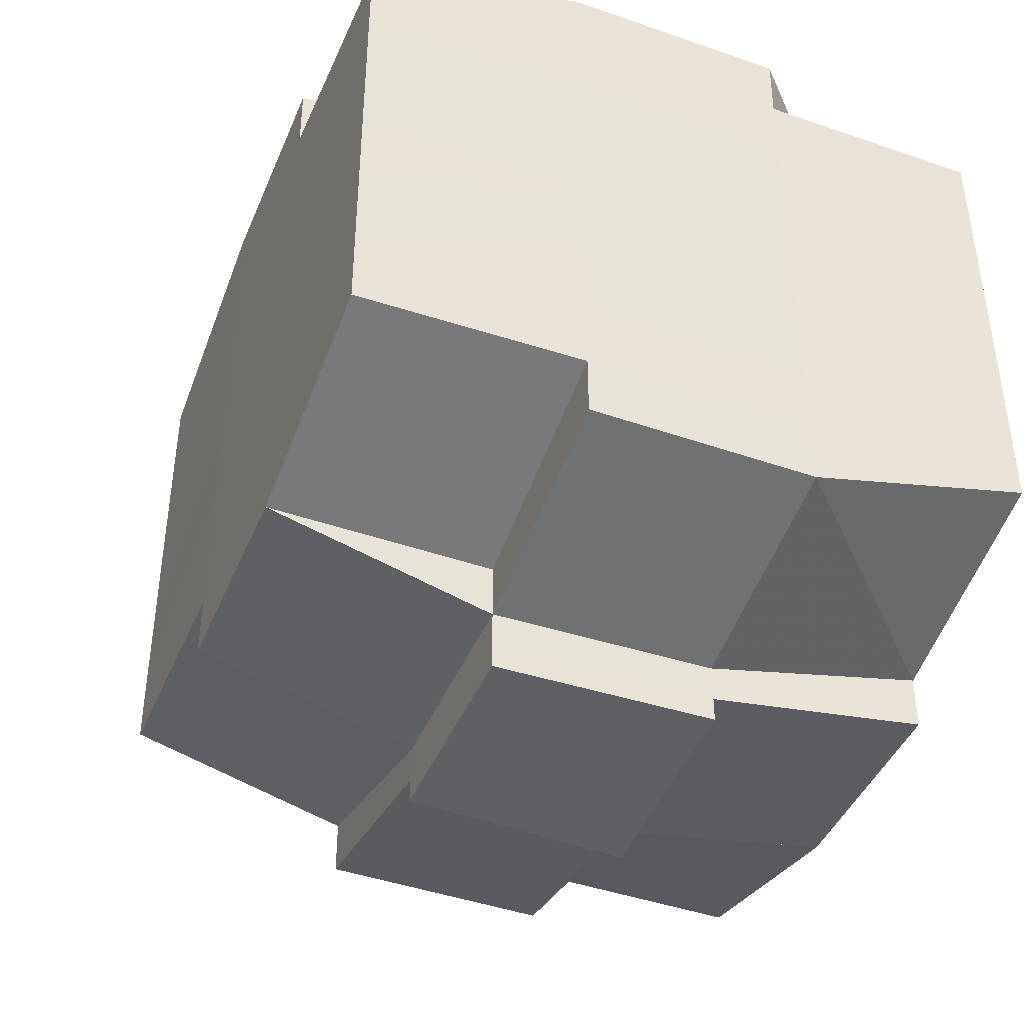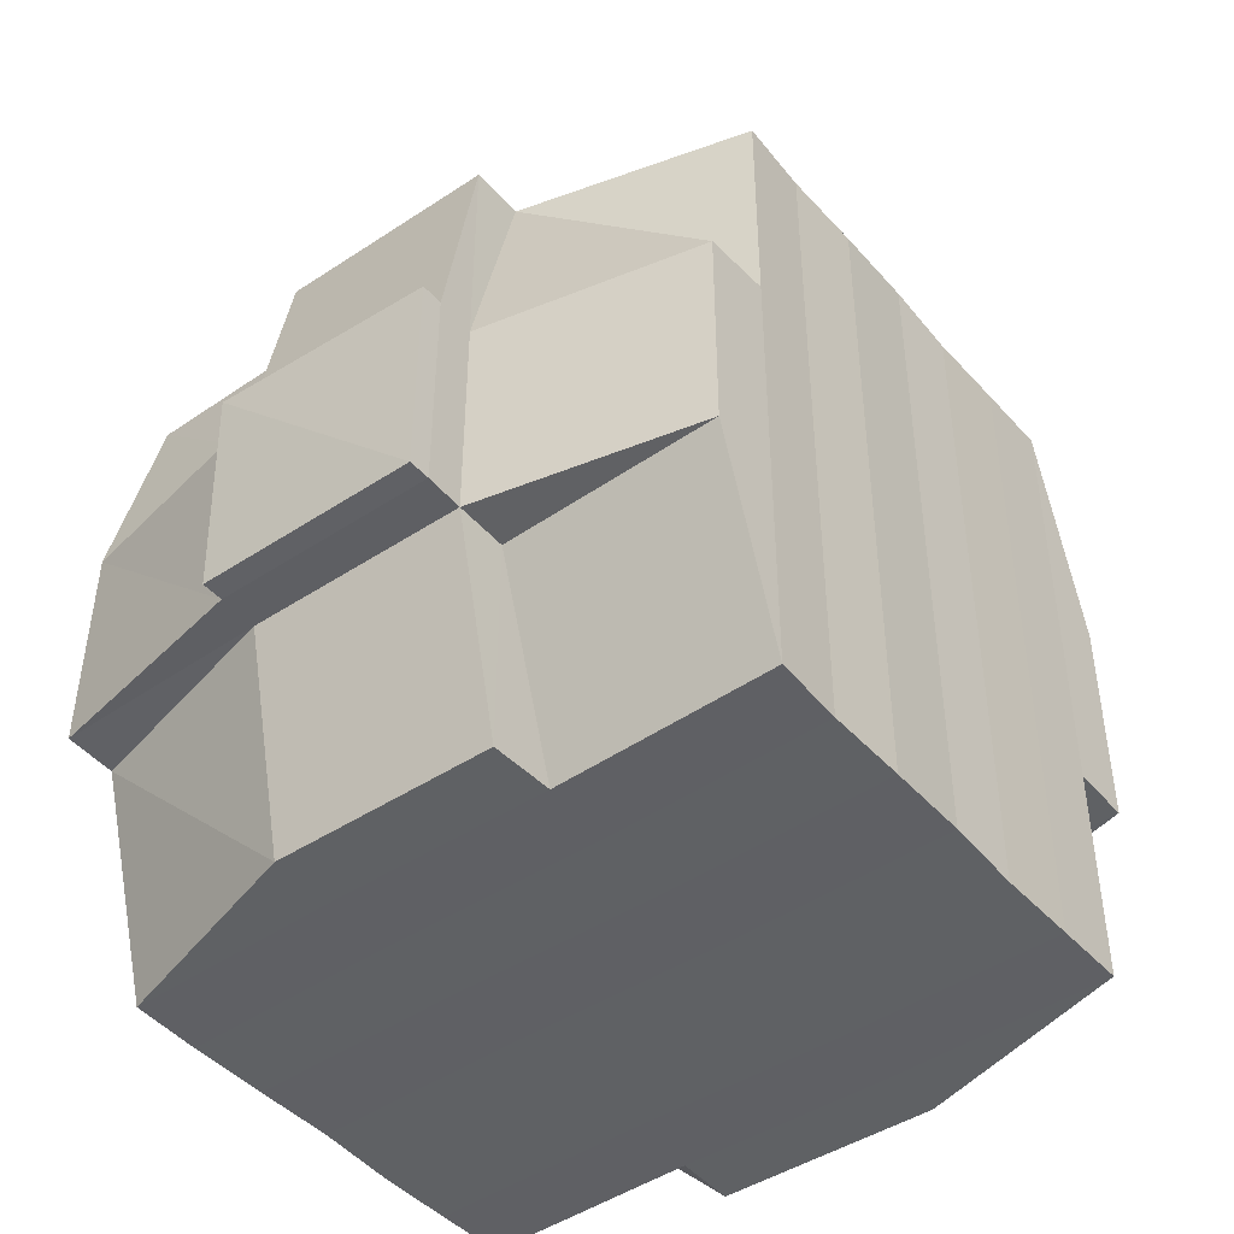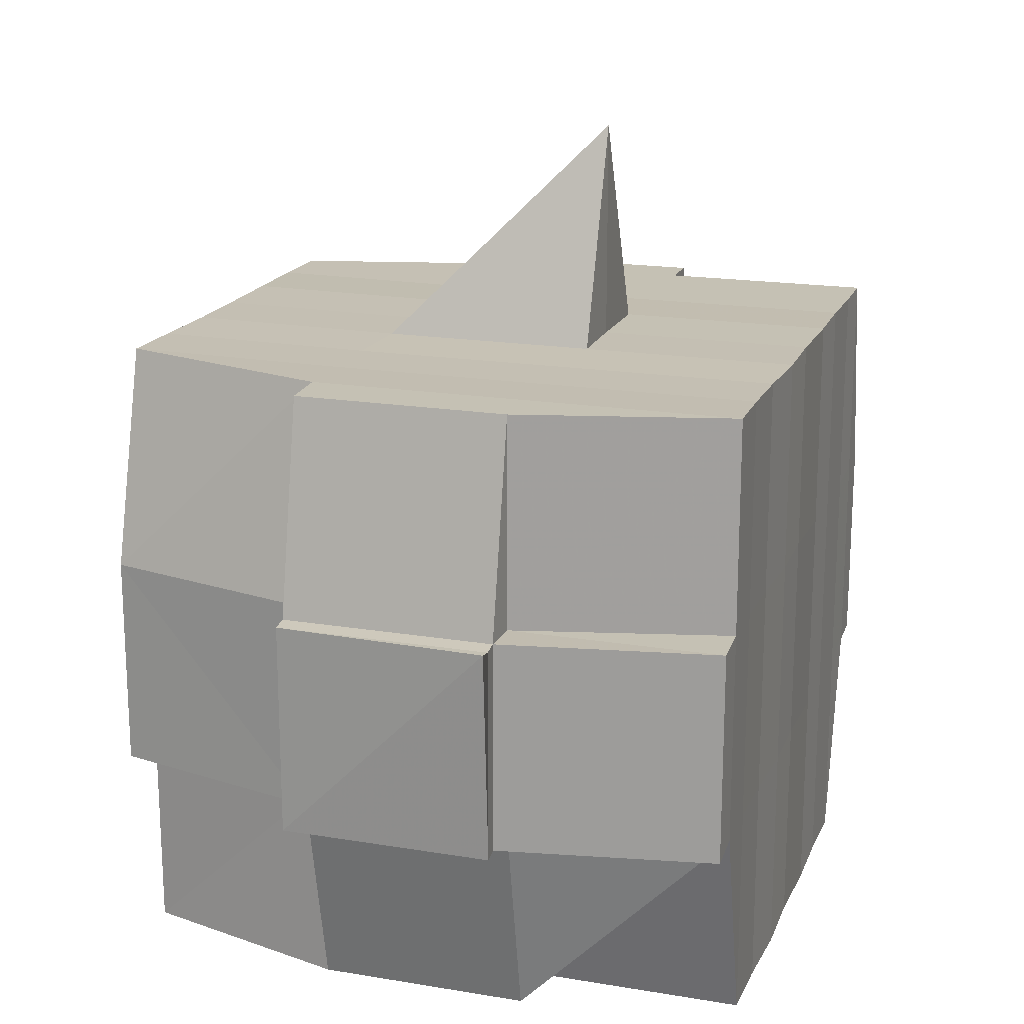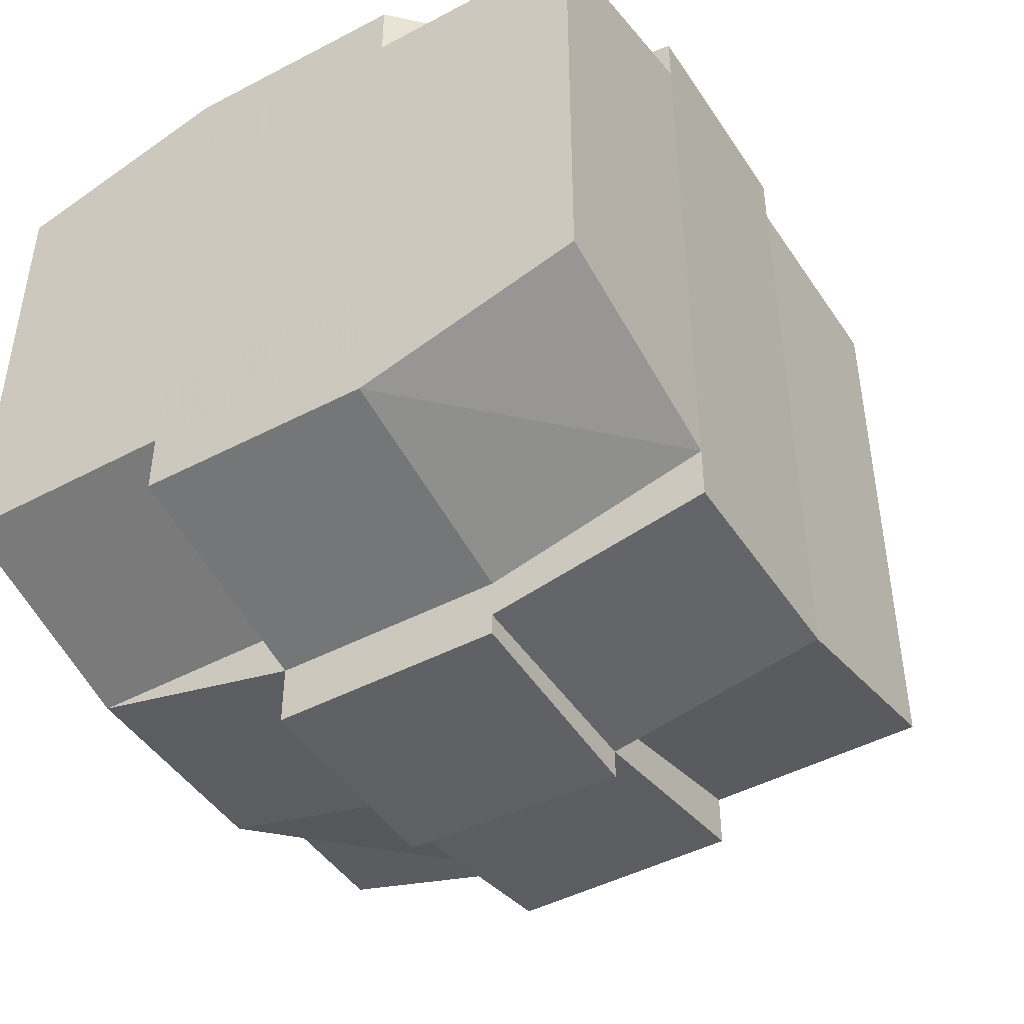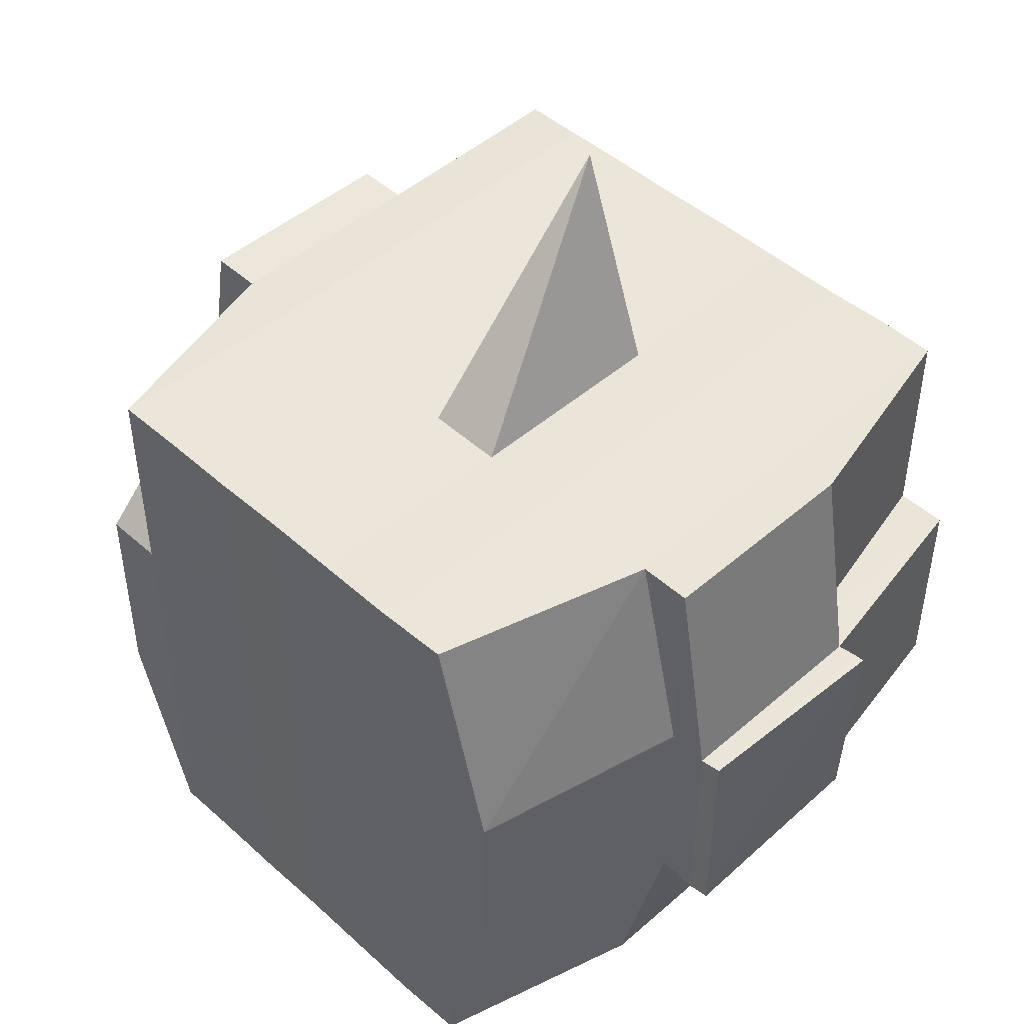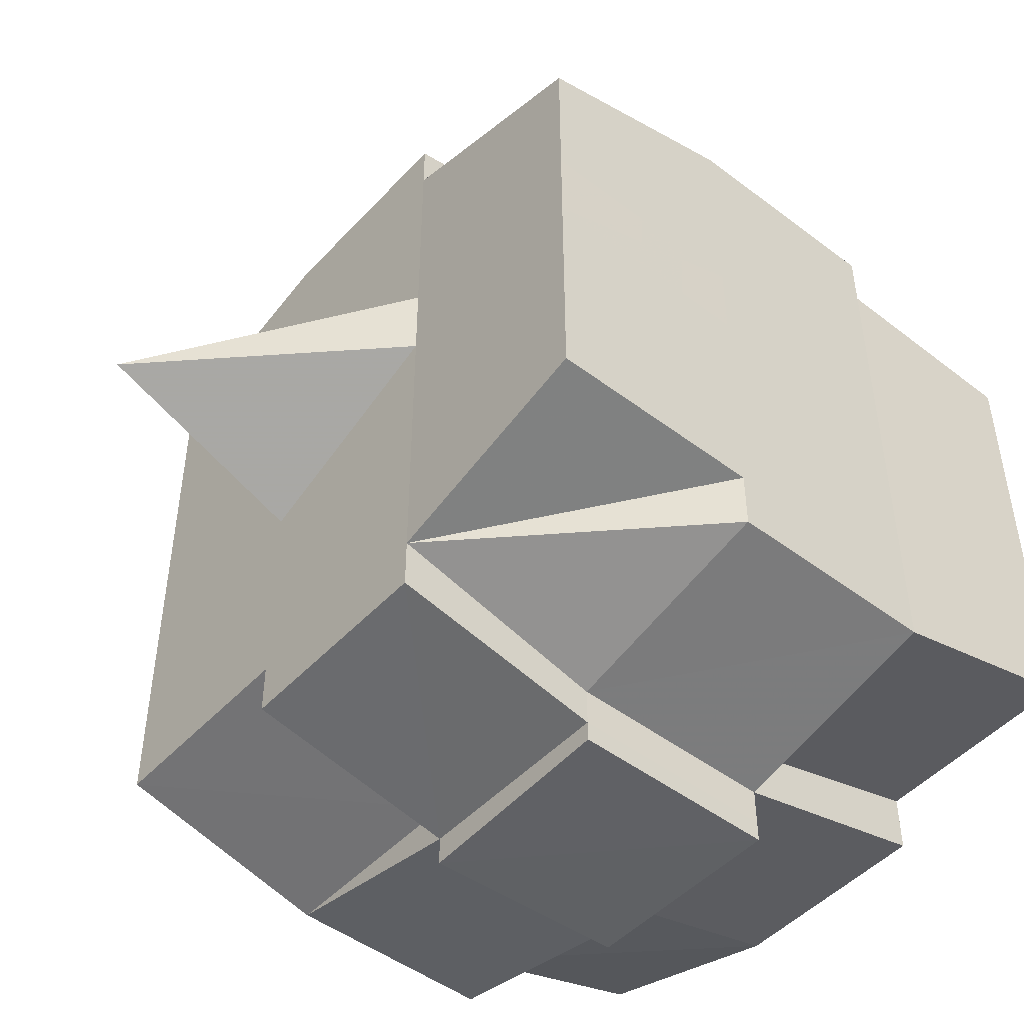
<metadata>
{"format":"obj","ext":"obj","renderer":"f3d","projection":"perspective","resolution":1024,"background":"white","views":[{"elev":-42.8,"azim":-22.0,"up":"+Z"},{"elev":-45.0,"azim":-142.0,"up":"+Y"},{"elev":18.0,"azim":18.1,"up":"+Y"},{"elev":-45.9,"azim":31.6,"up":"+Z"},{"elev":46.8,"azim":-44.8,"up":"+Y"},{"elev":-48.0,"azim":-130.4,"up":"+Z"}]}
</metadata>
<code>
o 2355
v 2251 1878 14.52
v 2251 1878 14.52
v 2251 1878 14.52
v 2251 1878 14.52
v 2251 1878 14.52
v 2251 1878 14.52
v 2251 1878 14.52
v 2251 1878 14.52
v 2251 1878 14.52
v 2251 1878 14.52
v 2251 1878 14.52
v 2251 1878 14.52
v 2251 1878 14.52
v 2251 1878 14.52
v 2251 1878 14.52
v 2251 1878 14.52
v 2251 1878 14.52
v 2251 1878 14.52
v 2251 1878 14.52
v 2251 1878 14.52
v 2251 1878 14.52
v 2251 1878 14.52
v 2251 1878 14.52
v 2251 1878 14.52
v 2251 1878 14.53
v 2251 1878 14.52
v 2251 1878 14.52
v 2251 1878 14.52
v 2251 1878 14.52
v 2251 1878 14.52
v 2251 1878 14.53
v 2251 1878 14.53
v 2251 1878 14.53
v 2251 1878 14.52
v 2251 1878 14.53
v 2251 1878 14.53
v 2251 1878 14.52
v 2251 1878 14.53
v 2251 1878 14.53
v 2251 1878 14.53
v 2251 1878 14.53
v 2251 1878 14.53
v 2251 1878 14.54
v 2251 1878 14.53
v 2251 1878 14.53
v 2251 1878 14.54
v 2251 1878 14.53
v 2251 1878 14.53
v 2251 1878 14.53
v 2251 1878 14.53
v 2251 1878 14.53
v 2251 1878 14.53
v 2251 1878 14.54
v 2251 1878 14.54
v 2251 1878 14.54
v 2251 1878 14.54
v 2251 1878 14.54
v 2251 1878 14.53
v 2251 1878 14.54
v 2251 1878 14.55
v 2251 1878 14.54
v 2251 1878 14.55
v 2251 1878 14.55
v 2251 1878 14.54
v 2251 1878 14.54
v 2251 1878 14.55
v 2251 1878 14.54
v 2251 1878 14.55
v 2251 1878 14.55
v 2251 1878 14.54
v 2251 1878 14.55
v 2251 1878 14.55
v 2251 1878 14.55
v 2251 1878 14.55
v 2251 1878 14.55
v 2251 1878 14.55
v 2251 1878 14.55
v 2251 1878 14.55
v 2251 1878 14.55
v 2251 1878 14.55
v 2251 1878 14.55
v 2251 1878 14.55
v 2251 1878 14.55
v 2251 1878 14.55
v 2251 1878 14.55
v 2251 1878 14.55
v 2251 1878 14.55
v 2251 1878 14.55
v 2251 1878 14.55
v 2251 1878 14.55
v 2251 1878 14.55
v 2251 1878 14.55
v 2251 1878 14.55
v 2251 1878 14.55
v 2251 1878 14.55
v 2251 1878 14.55
v 2251 1878 14.55
v 2251 1878 14.55
v 2251 1878 14.55
v 2251 1878 14.55
v 2251 1878 14.55
v 2251 1878 14.55
v 2251 1878 14.55
v 2251 1878 14.55
v 2251 1878 14.55
v 2251 1878 14.55
v 2251 1878 14.55
v 2251 1878 14.55
v 2251 1878 14.55
v 2251 1878 14.55
v 2251 1878 14.55
v 2251 1878 14.55
v 2251 1878 14.55
v 2251 1878 14.55
v 2251 1878 14.55
v 2251 1878 14.55
v 2251 1878 14.55
v 2251 1878 14.55
v 2251 1878 14.55
v 2251 1878 14.54
v 2251 1878 14.55
v 2251 1878 14.55
v 2251 1878 14.54
v 2251 1878 14.54
v 2251 1878 14.54
v 2251 1878 14.54
v 2251 1878 14.55
v 2251 1878 14.54
v 2251 1878 14.54
v 2251 1878 14.53
v 2251 1878 14.54
v 2251 1878 14.54
v 2251 1878 14.54
v 2251 1878 14.53
v 2251 1878 14.53
v 2251 1878 14.53
v 2251 1878 14.53
v 2251 1878 14.53
v 2251 1878 14.53
v 2251 1878 14.53
v 2251 1878 14.53
v 2251 1878 14.53
v 2251 1878 14.53
v 2251 1878 14.53
v 2251 1878 14.52
v 2251 1878 14.53
v 2251 1878 14.52
v 2251 1878 14.52
v 2251 1878 14.52
v 2251 1878 14.52
v 2251 1878 14.52
v 2251 1878 14.52
v 2251 1878 14.52
v 2251 1878 14.52
v 2251 1878 14.52
v 2251 1878 14.52
v 2251 1878 14.52
v 2251 1878 14.53
v 2251 1878 14.52
v 2251 1878 14.53
v 2251 1878 14.52
v 2251 1878 14.52
v 2251 1878 14.52
v 2251 1878 14.52
v 2251 1878 14.52
v 2251 1878 14.52
v 2251 1878 14.52
v 2251 1878 14.52
v 2251 1878 14.52
v 2251 1878 14.52
v 2251 1878 14.52
v 2251 1878 14.52
v 2251 1878 14.52
v 2251 1878 14.52
v 2251 1878 14.52
v 2251 1878 14.52
v 2251 1878 14.52
v 2251 1878 14.52
v 2251 1878 14.52
v 2251 1878 14.52
v 2251 1878 14.52
v 2251 1878 14.52
v 2251 1878 14.52
v 2251 1878 14.52
v 2251 1878 14.52
v 2251 1878 14.52
v 2251 1878 14.52
v 2251 1878 14.52
v 2251 1878 14.52
v 2251 1878 14.52
v 2251 1878 14.52
v 2251 1878 14.52
v 2251 1878 14.52
v 2251 1878 14.52
v 2251 1878 14.52
v 2251 1878 14.52
v 2251 1878 14.52
v 2251 1878 14.52
v 2251 1878 14.52
v 2251 1878 14.52
v 2251 1878 14.53
v 2251 1878 14.53
v 2251 1878 14.53
v 2251 1878 14.53
v 2251 1878 14.52
v 2251 1878 14.53
v 2251 1878 14.53
v 2251 1878 14.53
v 2251 1878 14.53
v 2251 1878 14.53
v 2251 1878 14.53
v 2251 1878 14.53
v 2251 1878 14.54
v 2251 1878 14.53
v 2251 1878 14.53
v 2251 1878 14.53
v 2251 1878 14.54
v 2251 1878 14.54
v 2251 1878 14.54
v 2251 1878 14.54
v 2251 1878 14.53
v 2251 1878 14.54
v 2251 1878 14.55
v 2251 1878 14.54
v 2251 1878 14.54
v 2251 1878 14.54
v 2251 1878 14.55
v 2251 1878 14.55
v 2251 1878 14.55
v 2251 1878 14.55
v 2251 1878 14.54
v 2251 1878 14.55
v 2251 1878 14.55
v 2251 1878 14.55
v 2251 1878 14.55
v 2251 1878 14.55
v 2251 1878 14.55
v 2251 1878 14.55
v 2251 1878 14.55
v 2251 1878 14.55
v 2251 1878 14.55
v 2251 1878 14.55
v 2251 1878 14.55
v 2251 1878 14.55
v 2251 1878 14.55
v 2251 1878 14.55
v 2251 1878 14.55
v 2251 1878 14.54
v 2251 1878 14.55
v 2251 1878 14.55
v 2251 1878 14.55
v 2251 1878 14.55
v 2251 1878 14.55
v 2251 1878 14.55
v 2251 1878 14.55
v 2251 1878 14.55
v 2251 1878 14.55
v 2251 1878 14.55
v 2251 1878 14.55
v 2251 1878 14.55
v 2251 1878 14.55
v 2251 1878 14.55
v 2251 1878 14.55
v 2251 1878 14.54
v 2251 1878 14.54
v 2251 1878 14.54
v 2251 1878 14.54
v 2251 1878 14.53
v 2251 1878 14.53
v 2251 1878 14.53
v 2251 1878 14.54
v 2251 1878 14.54
v 2251 1878 14.55
v 2251 1878 14.54
v 2251 1878 14.54
v 2251 1878 14.53
v 2251 1878 14.53
v 2251 1878 14.53
v 2251 1878 14.53
v 2251 1878 14.53
v 2251 1878 14.53
v 2251 1878 14.53
v 2251 1878 14.53
v 2251 1878 14.53
v 2251 1878 14.53
v 2251 1878 14.52
v 2251 1878 14.53
v 2251 1878 14.53
v 2251 1878 14.52
v 2251 1878 14.52
v 2251 1878 14.52
v 2251 1878 14.52
v 2251 1878 14.52
v 2251 1878 14.52
v 2251 1878 14.52
v 2251 1878 14.52
v 2251 1878 14.52
v 2251 1878 14.52
v 2251 1878 14.52
v 2251 1878 14.52
v 2251 1878 14.52
v 2251 1878 14.52
v 2251 1878 14.52
v 2251 1878 14.52
v 2251 1878 14.52
v 2251 1878 14.52
v 2251 1878 14.52
v 2251 1878 14.52
v 2251 1878 14.52
v 2251 1878 14.52
v 2251 1878 14.52
v 2251 1878 14.52
v 2251 1878 14.53
v 2251 1878 14.53
v 2251 1878 14.53
v 2251 1878 14.53
v 2251 1878 14.54
v 2251 1878 14.55
v 2251 1878 14.55
v 2251 1878 14.55
v 2251 1878 14.55
v 2251 1878 14.55
v 2251 1878 14.55
v 2251 1878 14.55
v 2251 1878 14.55
v 2251 1878 14.55
v 2251 1878 14.55
v 2251 1878 14.55
f 1 2 3
f 4 5 3
f 6 7 1
f 8 9 5
f 10 11 9
f 12 13 8
f 13 14 15
f 16 12 17
f 10 18 19
f 18 20 11
f 21 18 22
f 23 24 18
f 24 25 26
f 27 26 18
f 18 26 28
f 26 29 28
f 29 30 28
f 26 31 29
f 25 32 31
f 33 31 26
f 28 30 34
f 29 35 30
f 31 35 29
f 35 36 37
f 31 38 35
f 39 38 31
f 32 40 38
f 41 42 39
f 42 43 44
f 44 45 38
f 40 46 45
f 38 47 35
f 38 45 47
f 35 47 48
f 47 49 36
f 45 50 47
f 50 51 49
f 47 50 52
f 45 53 50
f 54 53 45
f 46 55 53
f 53 56 50
f 56 57 51
f 50 56 58
f 53 59 56
f 55 60 59
f 61 59 53
f 60 62 63
f 59 64 56
f 56 64 65
f 59 63 64
f 66 63 59
f 64 67 57
f 63 68 64
f 68 69 67
f 64 68 70
f 68 71 69
f 63 72 68
f 73 72 63
f 72 74 68
f 73 75 76
f 77 78 71
f 79 80 75
f 81 80 82
f 83 82 84
f 85 86 78
f 87 88 86
f 89 90 85
f 91 92 88
f 90 92 93
f 94 93 95
f 96 89 97
f 98 91 99
f 100 98 101
f 102 100 74
f 99 103 104
f 105 106 103
f 107 105 108
f 109 107 110
f 110 99 111
f 110 104 112
f 113 110 114
f 74 110 115
f 115 110 116
f 74 115 117
f 115 116 118
f 117 115 118
f 118 112 119
f 118 119 120
f 121 122 117
f 117 118 123
f 123 120 124
f 123 118 125
f 126 117 123
f 127 117 126
f 128 121 126
f 126 123 129
f 129 124 130
f 129 123 131
f 132 126 129
f 70 126 132
f 133 128 132
f 132 129 134
f 134 130 135
f 134 129 136
f 137 132 134
f 65 132 137
f 138 133 137
f 137 134 139
f 139 135 140
f 139 134 141
f 142 137 139
f 58 137 142
f 143 138 142
f 142 139 144
f 144 140 145
f 144 139 146
f 147 145 148
f 149 148 150
f 151 152 150
f 153 154 152
f 155 156 149
f 157 144 156
f 158 144 157
f 158 142 144
f 52 142 158
f 159 158 157
f 48 158 159
f 160 143 158
f 161 160 159
f 159 162 163
f 34 163 164
f 34 159 165
f 30 159 34
f 28 34 166
f 166 164 167
f 166 34 168
f 169 167 170
f 169 166 171
f 172 166 173
f 174 175 166
f 171 176 177
f 178 179 169
f 180 178 181
f 182 183 176
f 182 184 183
f 185 186 182
f 7 185 187
f 168 182 187
f 187 188 2
f 189 190 188
f 191 192 190
f 193 191 182
f 194 193 182
f 194 195 193
f 193 196 191
f 195 196 193
f 197 195 198
f 196 199 184
f 200 201 195
f 195 202 196
f 146 202 195
f 201 203 202
f 202 204 196
f 196 204 205
f 204 206 199
f 202 207 204
f 141 207 202
f 203 208 207
f 207 209 204
f 209 210 206
f 204 209 211
f 207 212 209
f 136 212 207
f 208 213 212
f 212 214 209
f 214 215 210
f 209 214 216
f 212 217 214
f 131 217 212
f 213 218 217
f 217 219 214
f 219 220 215
f 214 219 221
f 217 222 219
f 218 223 222
f 125 222 217
f 222 224 219
f 224 225 220
f 219 224 226
f 222 227 224
f 228 227 222
f 227 229 224
f 229 230 225
f 224 229 231
f 228 232 233
f 234 235 232
f 236 235 237
f 238 237 239
f 240 241 229
f 241 242 243
f 244 243 229
f 229 243 245
f 243 246 245
f 245 246 247
f 245 247 248
f 243 249 246
f 111 249 243
f 242 250 249
f 250 251 252
f 108 252 249
f 251 253 254
f 249 254 255
f 249 255 256
f 252 95 257
f 258 257 259
f 258 259 260
f 261 97 258
f 262 96 258
f 263 260 264
f 263 258 66
f 246 258 263
f 247 246 263
f 247 263 265
f 265 263 61
f 265 264 266
f 248 247 265
f 248 265 267
f 267 265 54
f 267 266 268
f 269 268 270
f 271 248 267
f 231 248 271
f 272 273 248
f 274 272 271
f 271 275 276
f 277 276 278
f 226 271 277
f 277 271 279
f 280 274 277
f 221 277 281
f 282 280 281
f 281 277 283
f 283 270 284
f 281 283 285
f 285 283 33
f 285 284 286
f 287 281 285
f 216 281 287
f 288 282 287
f 287 285 289
f 289 285 27
f 289 286 290
f 291 290 292
f 293 292 294
f 295 296 294
f 297 298 296
f 299 300 293
f 301 289 300
f 302 289 301
f 191 302 301
f 302 287 289
f 211 287 302
f 303 302 304
f 305 288 302
f 306 307 308
f 307 309 310
f 306 311 312
f 313 314 315
f 316 317 314
f 318 319 320
f 321 322 323
f 324 325 326
f 326 327 328

</code>
